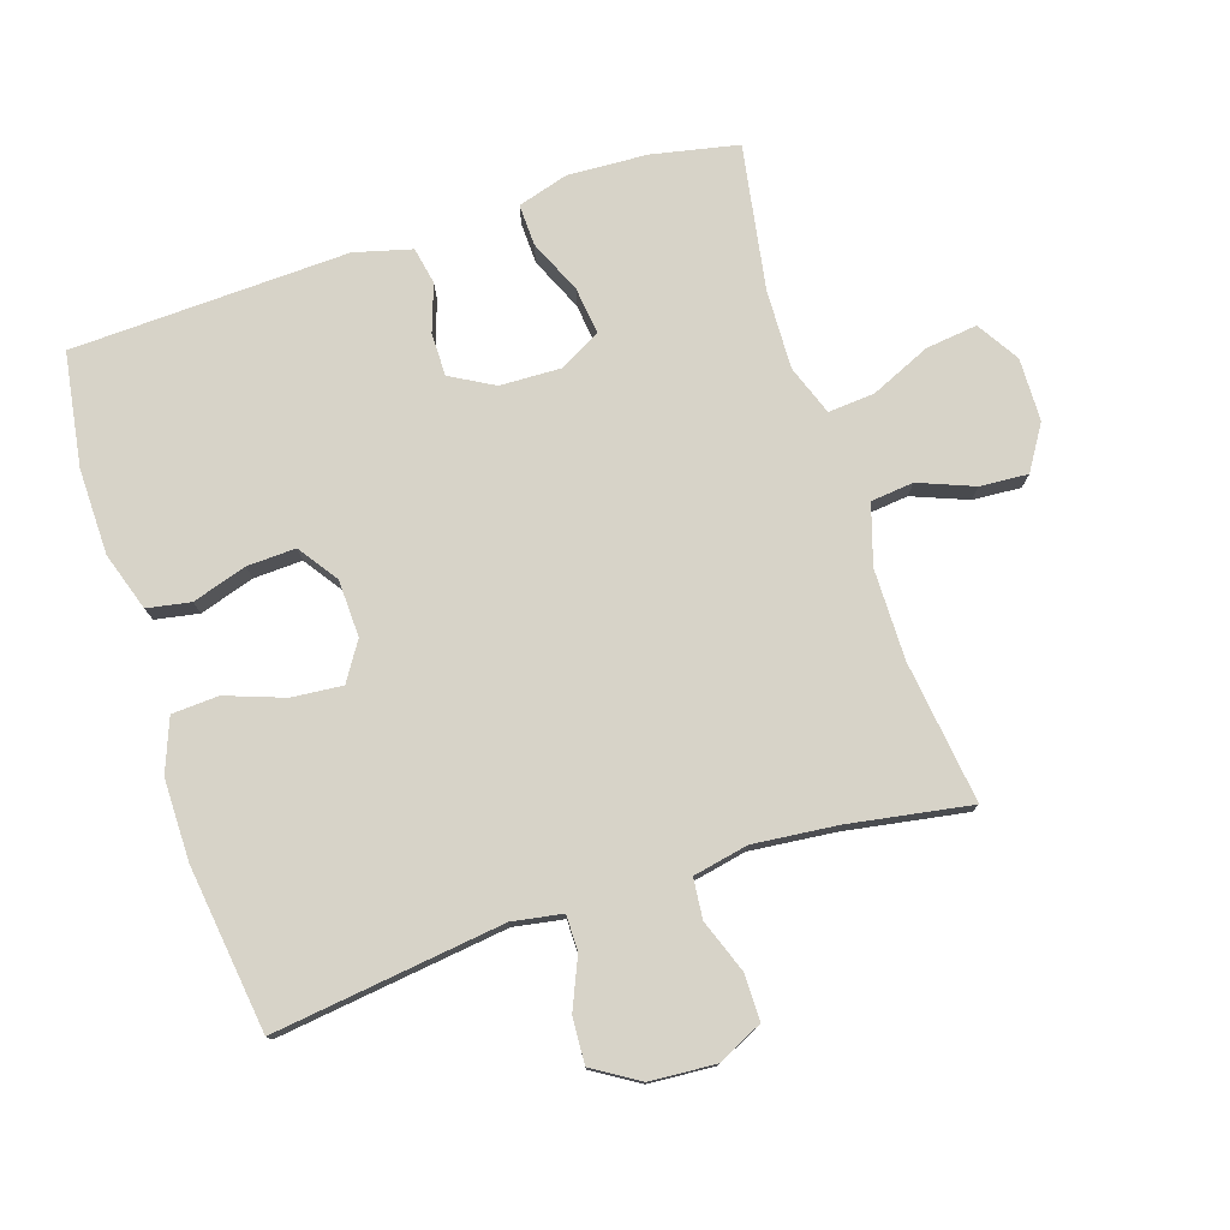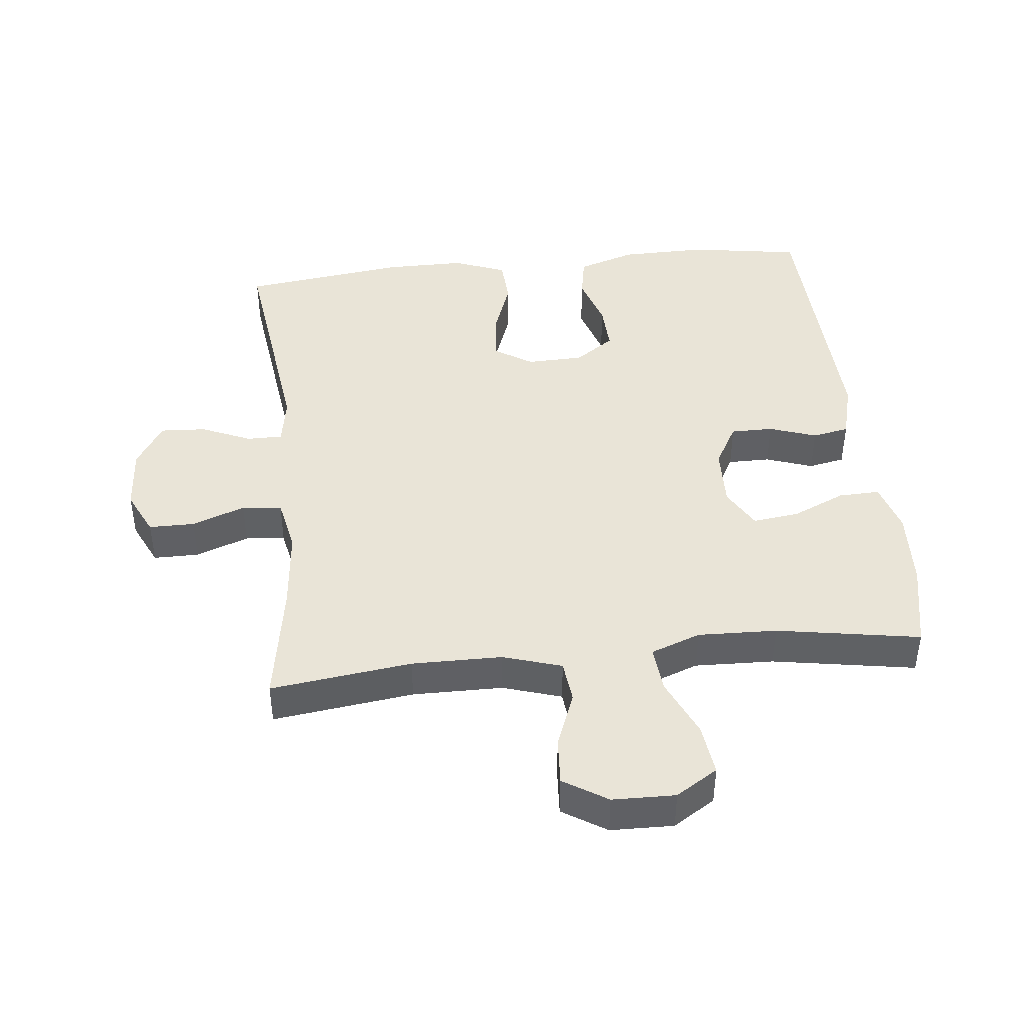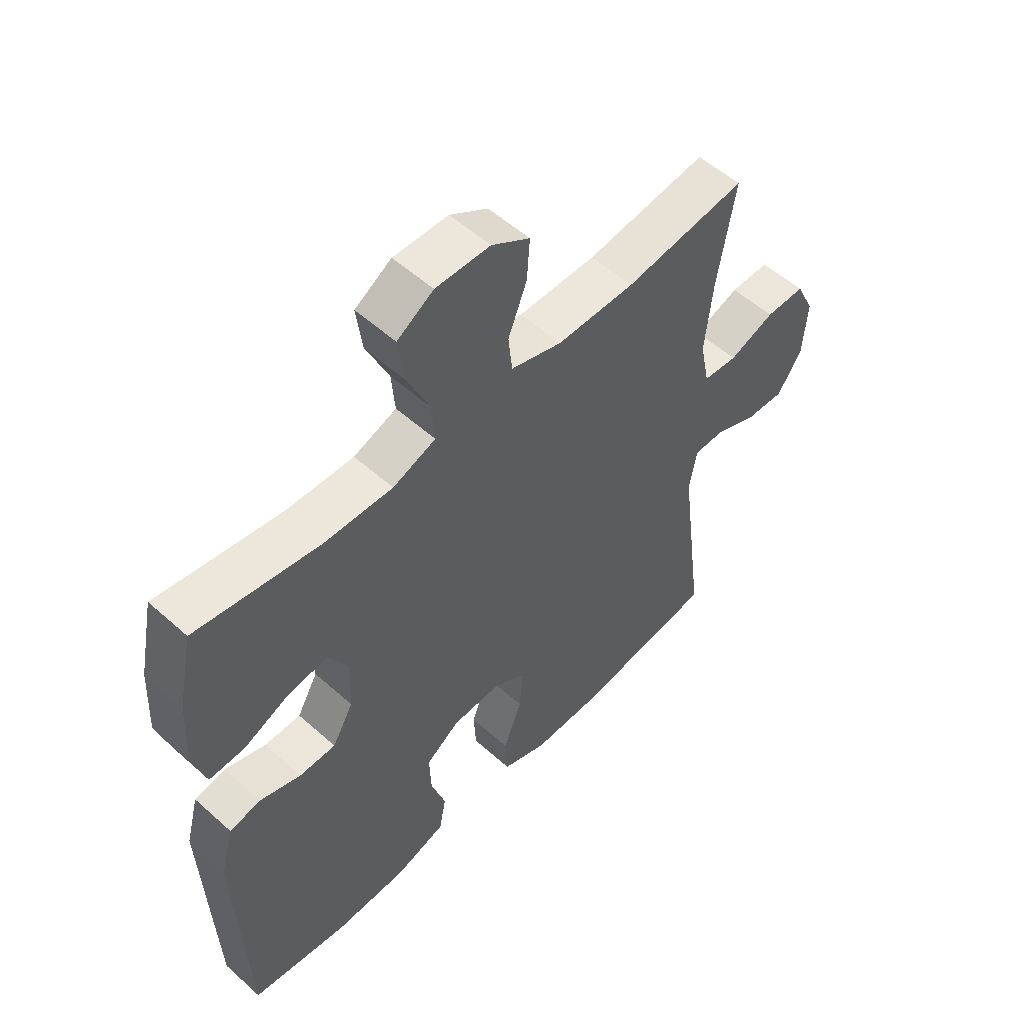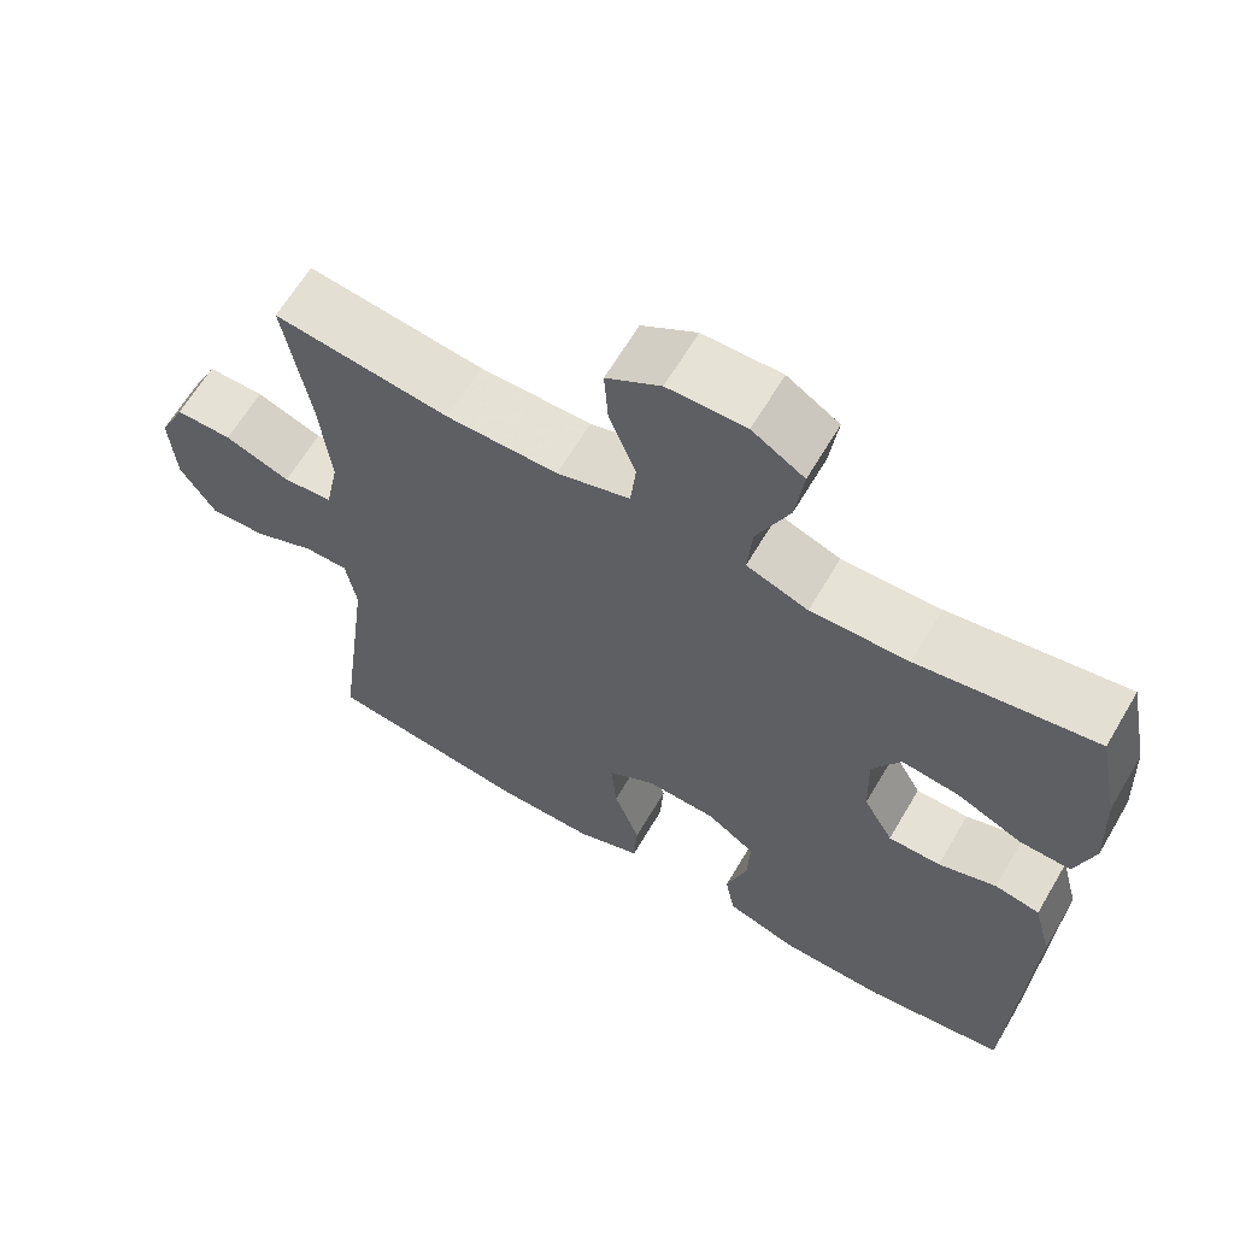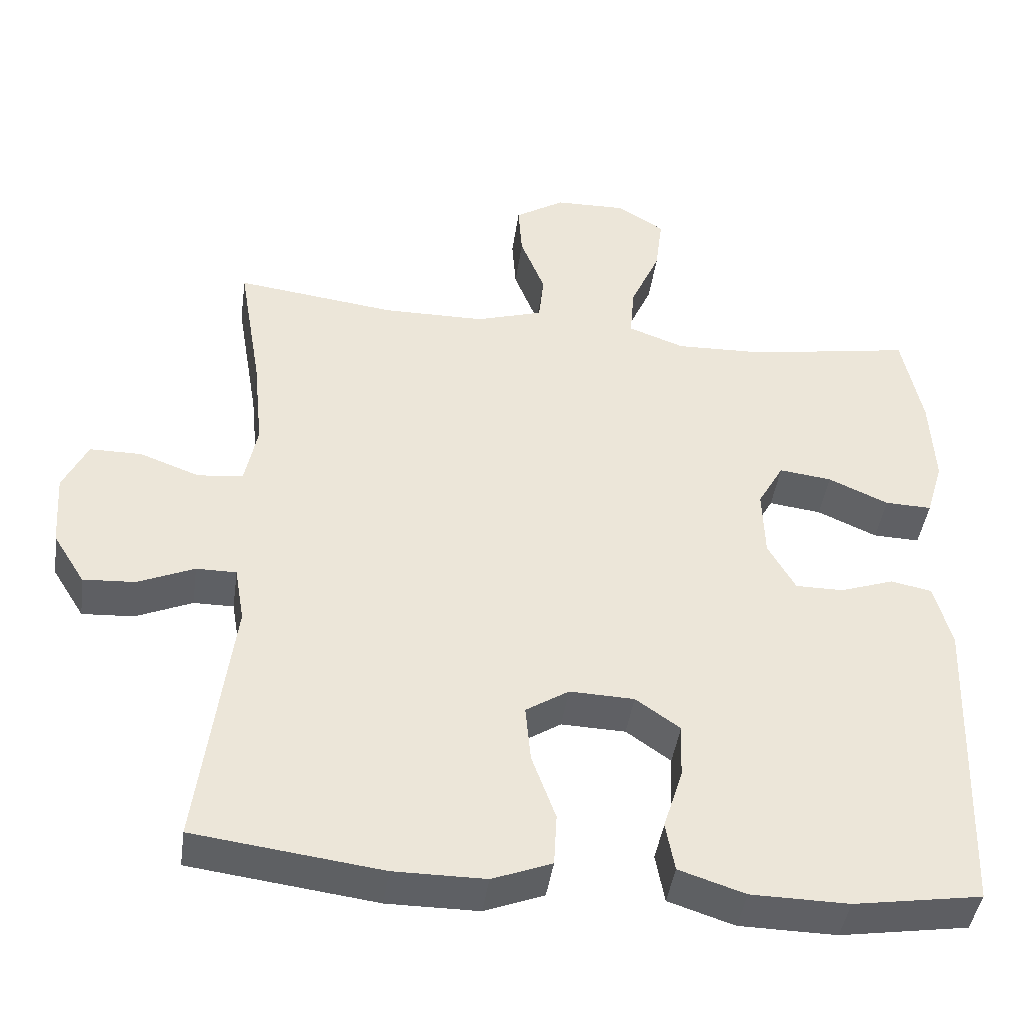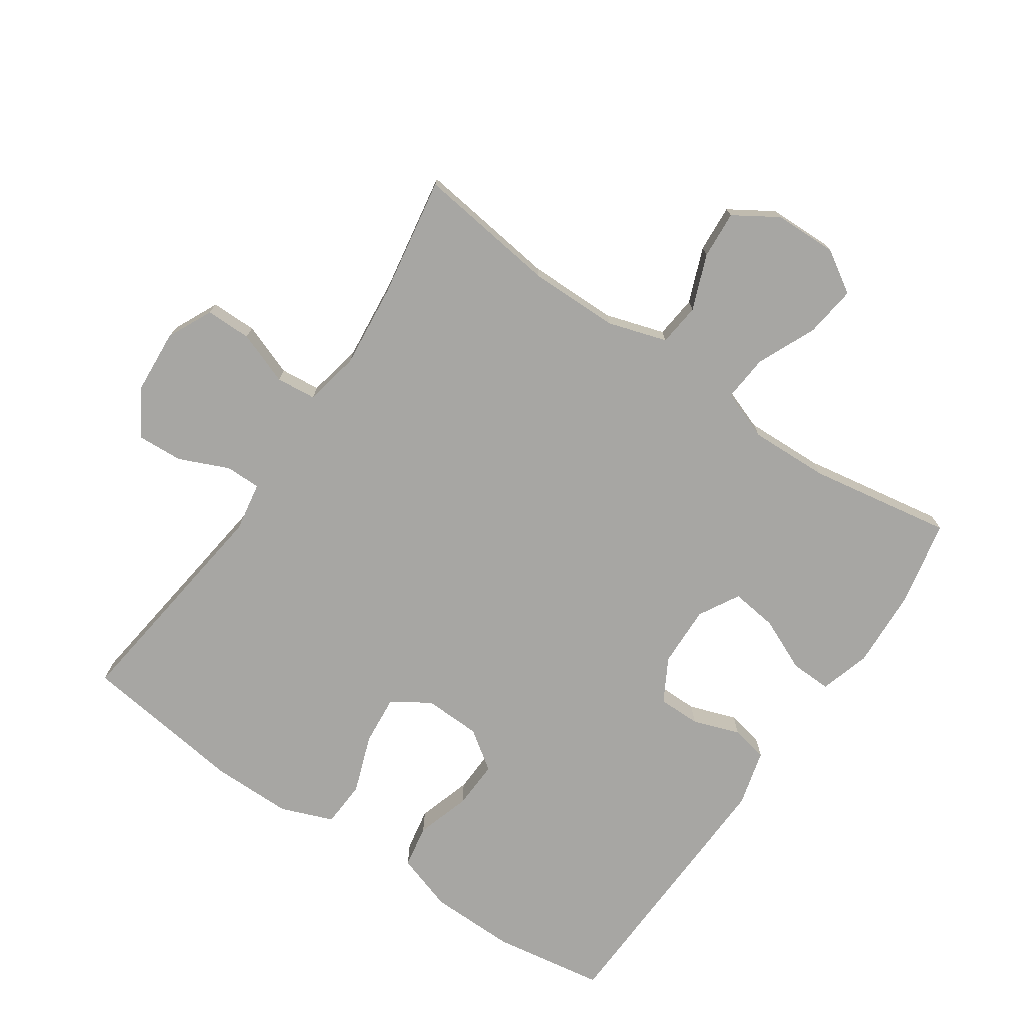
<metadata>
{"format":"obj","ext":"obj","renderer":"f3d","projection":"perspective","resolution":1024,"background":"white","views":[{"elev":77.1,"azim":-108.0,"up":"+Y"},{"elev":43.3,"azim":-6.1,"up":"+Y"},{"elev":54.4,"azim":133.5,"up":"+Z"},{"elev":64.1,"azim":30.5,"up":"+Z"},{"elev":-43.1,"azim":-7.9,"up":"+Z"},{"elev":-74.2,"azim":-34.3,"up":"+Y"}]}
</metadata>
<code>
v -0.5 0.07 0.5
v -0.284 0.07 0.472
v -0.146 0.07 0.473
v -0.056 0.07 0.501
v -0.049 0.07 0.566
v -0.082 0.07 0.65
v -0.087 0.07 0.723
v -0.02 0.07 0.765
v 0.076 0.07 0.767
v 0.14 0.07 0.727
v 0.13 0.07 0.648
v 0.09 0.07 0.558
v 0.084 0.07 0.487
v 0.16 0.07 0.459
v 0.281 0.07 0.463
v 0.5 0.07 0.5
v 0.527 0.07 0.368
v 0.533 0.07 0.247
v 0.51 0.07 0.17
v 0.447 0.07 0.172
v 0.366 0.07 0.208
v 0.295 0.07 0.217
v 0.26 0.07 0.155
v 0.263 0.07 0.061
v 0.3 0.07 -0.005
v 0.365 0.07 -0.005
v 0.437 0.07 0.02
v 0.493 0.07 0.009
v 0.516 0.07 -0.078
v 0.5 0.07 -0.5
v 0.328 0.07 -0.527
v 0.197 0.07 -0.525
v 0.108 0.07 -0.496
v 0.096 0.07 -0.43
v 0.122 0.07 -0.347
v 0.125 0.07 -0.273
v 0.065 0.07 -0.231
v -0.022 0.07 -0.228
v -0.08 0.07 -0.265
v -0.073 0.07 -0.342
v -0.041 0.07 -0.431
v -0.045 0.07 -0.502
v -0.125 0.07 -0.533
v -0.248 0.07 -0.533
v -0.5 0.07 -0.5
v -0.455 0.07 -0.15
v -0.468 0.07 -0.074
v -0.522 0.07 -0.074
v -0.598 0.07 -0.107
v -0.668 0.07 -0.111
v -0.711 0.07 -0.042
v -0.718 0.07 0.058
v -0.685 0.07 0.127
v -0.615 0.07 0.127
v -0.534 0.07 0.097
v -0.473 0.07 0.103
v -0.456 0.07 0.187
v -0.469 0.07 0.315
v -0.5 0 0.5
v -0.284 0 0.472
v -0.146 0 0.473
v -0.056 0 0.501
v -0.049 0 0.566
v -0.082 0 0.65
v -0.087 0 0.723
v -0.02 0 0.765
v 0.076 0 0.767
v 0.14 0 0.727
v 0.13 0 0.648
v 0.09 0 0.558
v 0.084 0 0.487
v 0.16 0 0.459
v 0.281 0 0.463
v 0.5 0 0.5
v 0.527 0 0.368
v 0.533 0 0.247
v 0.51 0 0.17
v 0.447 0 0.172
v 0.366 0 0.208
v 0.295 0 0.217
v 0.26 0 0.155
v 0.263 0 0.061
v 0.3 0 -0.005
v 0.365 0 -0.005
v 0.437 0 0.02
v 0.493 0 0.009
v 0.516 0 -0.078
v 0.5 0 -0.5
v 0.328 0 -0.527
v 0.197 0 -0.525
v 0.108 0 -0.496
v 0.096 0 -0.43
v 0.122 0 -0.347
v 0.125 0 -0.273
v 0.065 0 -0.231
v -0.022 0 -0.228
v -0.08 0 -0.265
v -0.073 0 -0.342
v -0.041 0 -0.431
v -0.045 0 -0.502
v -0.125 0 -0.533
v -0.248 0 -0.533
v -0.5 0 -0.5
v -0.455 0 -0.15
v -0.468 0 -0.074
v -0.522 0 -0.074
v -0.598 0 -0.107
v -0.668 0 -0.111
v -0.711 0 -0.042
v -0.718 0 0.058
v -0.685 0 0.127
v -0.615 0 0.127
v -0.534 0 0.097
v -0.473 0 0.103
v -0.456 0 0.187
v -0.469 0 0.315
f 52 53 54 55
f 52 55 56
f 51 52 56
f 48 49 50 51
f 47 48 51 56
f 46 47 56 57
f 44 45 46
f 43 44 46 57
f 40 41 42 43
f 39 40 43 57
f 32 33 34 35
f 32 35 36
f 31 32 36
f 30 31 36
f 29 30 36 37
f 26 27 28 29
f 25 26 29 37
f 18 19 20 21
f 18 21 22
f 15 16 17 18
f 14 15 18 22
f 13 14 22 23
f 9 10 11 12
f 9 12 13
f 8 9 13
f 5 6 7 8
f 4 5 8 13
f 3 4 13 23
f 58 1 2
f 38 39 57 58
f 24 25 37 38
f 23 24 38 58
f 2 3 23 58
f 113 112 111 110
f 114 113 110
f 114 110 109
f 109 108 107 106
f 114 109 106 105
f 115 114 105 104
f 104 103 102
f 115 104 102 101
f 101 100 99 98
f 115 101 98 97
f 93 92 91 90
f 94 93 90
f 94 90 89
f 94 89 88
f 95 94 88 87
f 87 86 85 84
f 95 87 84 83
f 79 78 77 76
f 80 79 76
f 76 75 74 73
f 80 76 73 72
f 81 80 72 71
f 70 69 68 67
f 71 70 67
f 71 67 66
f 66 65 64 63
f 71 66 63 62
f 81 71 62 61
f 60 59 116
f 116 115 97 96
f 96 95 83 82
f 116 96 82 81
f 116 81 61 60
f 1 59 60 2
f 2 60 61 3
f 3 61 62 4
f 4 62 63 5
f 5 63 64 6
f 6 64 65 7
f 7 65 66 8
f 8 66 67 9
f 9 67 68 10
f 10 68 69 11
f 11 69 70 12
f 12 70 71 13
f 13 71 72 14
f 14 72 73 15
f 15 73 74 16
f 16 74 75 17
f 17 75 76 18
f 18 76 77 19
f 19 77 78 20
f 20 78 79 21
f 21 79 80 22
f 22 80 81 23
f 23 81 82 24
f 24 82 83 25
f 25 83 84 26
f 26 84 85 27
f 27 85 86 28
f 28 86 87 29
f 29 87 88 30
f 30 88 89 31
f 31 89 90 32
f 32 90 91 33
f 33 91 92 34
f 34 92 93 35
f 35 93 94 36
f 36 94 95 37
f 37 95 96 38
f 38 96 97 39
f 39 97 98 40
f 40 98 99 41
f 41 99 100 42
f 42 100 101 43
f 43 101 102 44
f 44 102 103 45
f 45 103 104 46
f 46 104 105 47
f 47 105 106 48
f 48 106 107 49
f 49 107 108 50
f 50 108 109 51
f 51 109 110 52
f 52 110 111 53
f 53 111 112 54
f 54 112 113 55
f 55 113 114 56
f 56 114 115 57
f 57 115 116 58
f 58 116 59 1

</code>
